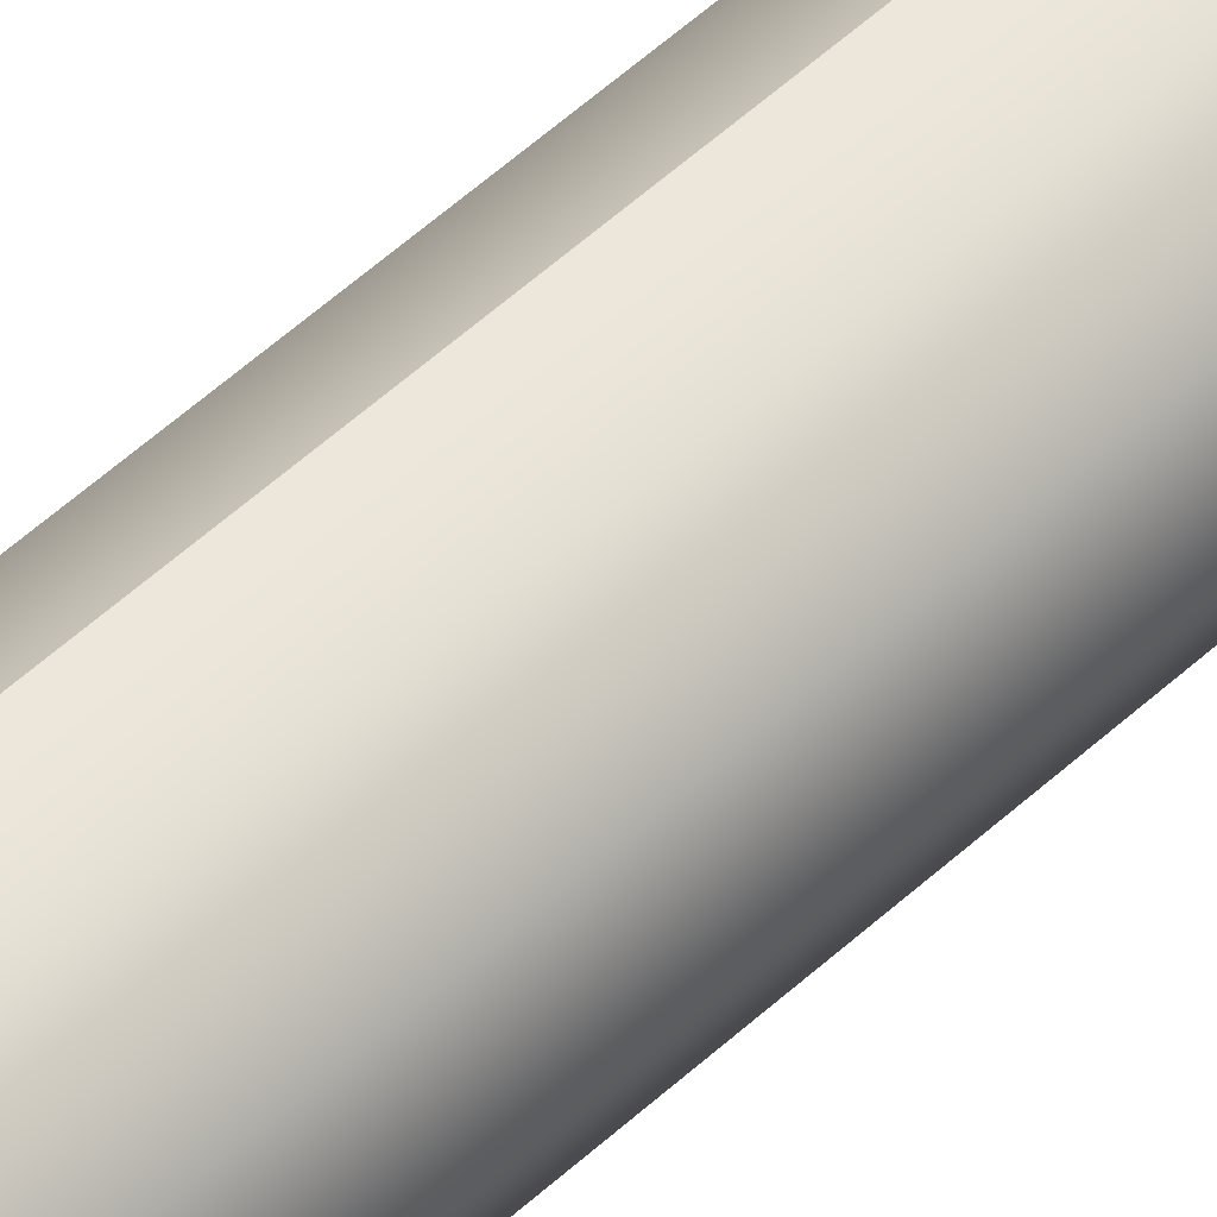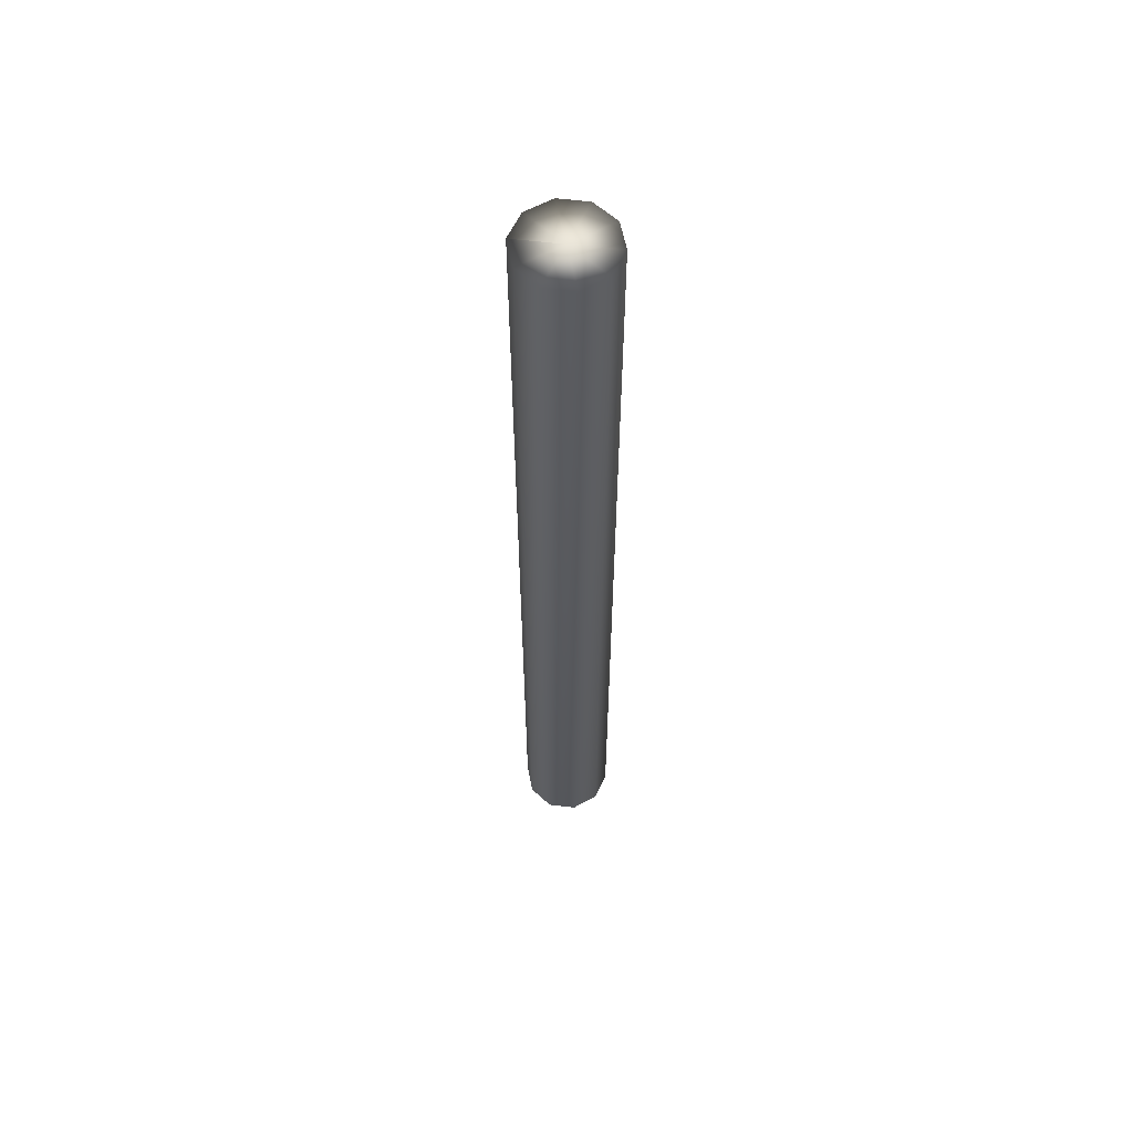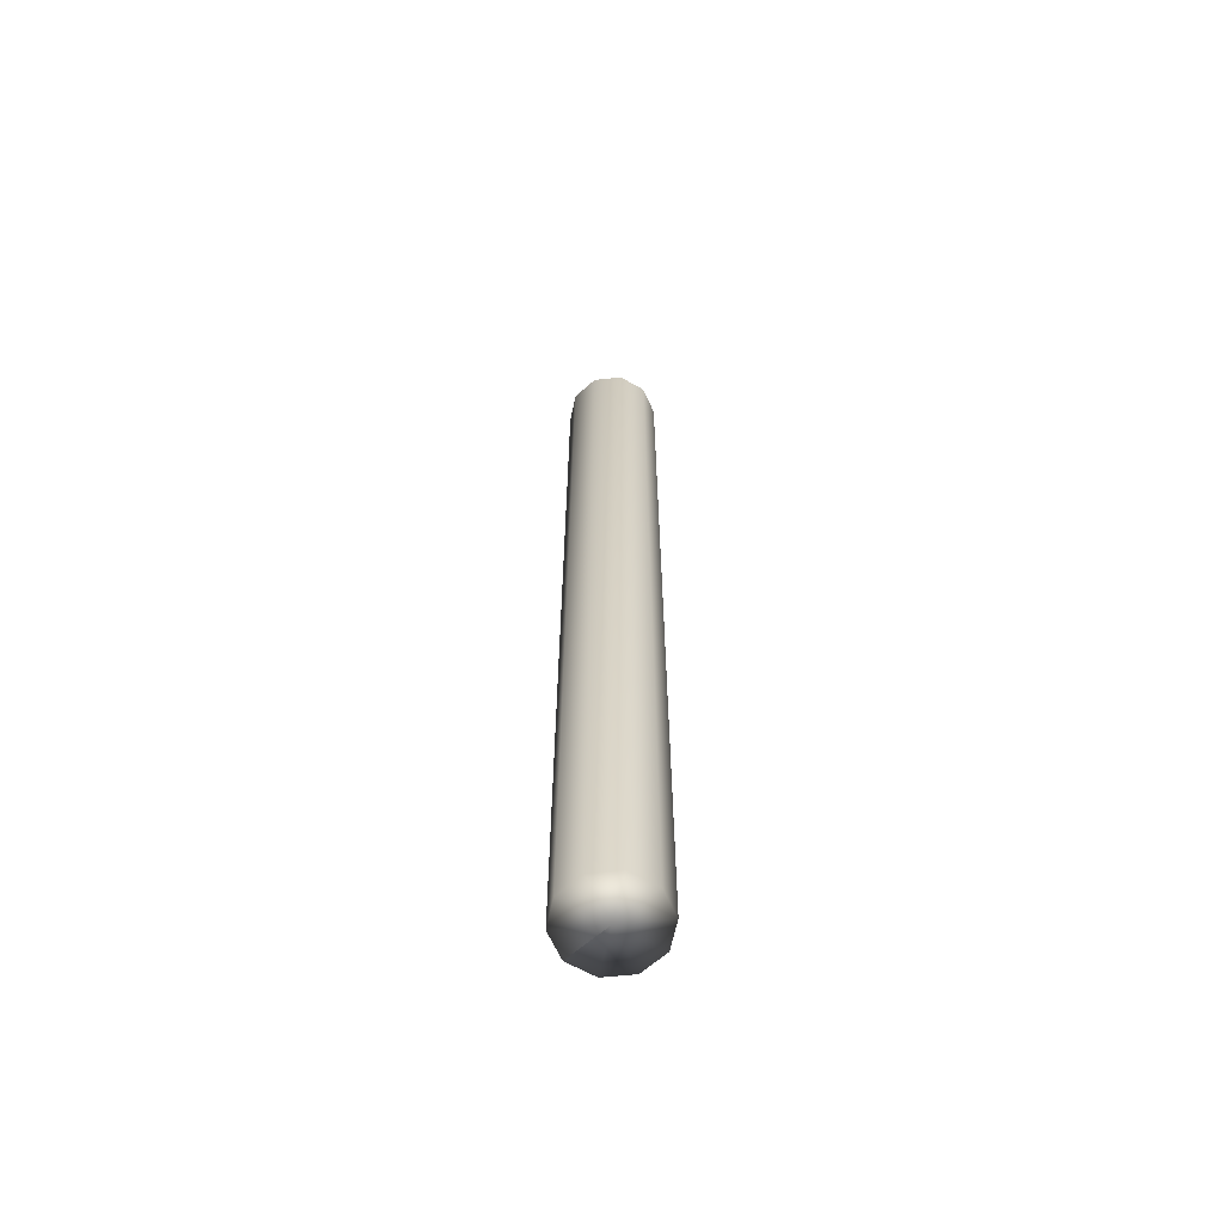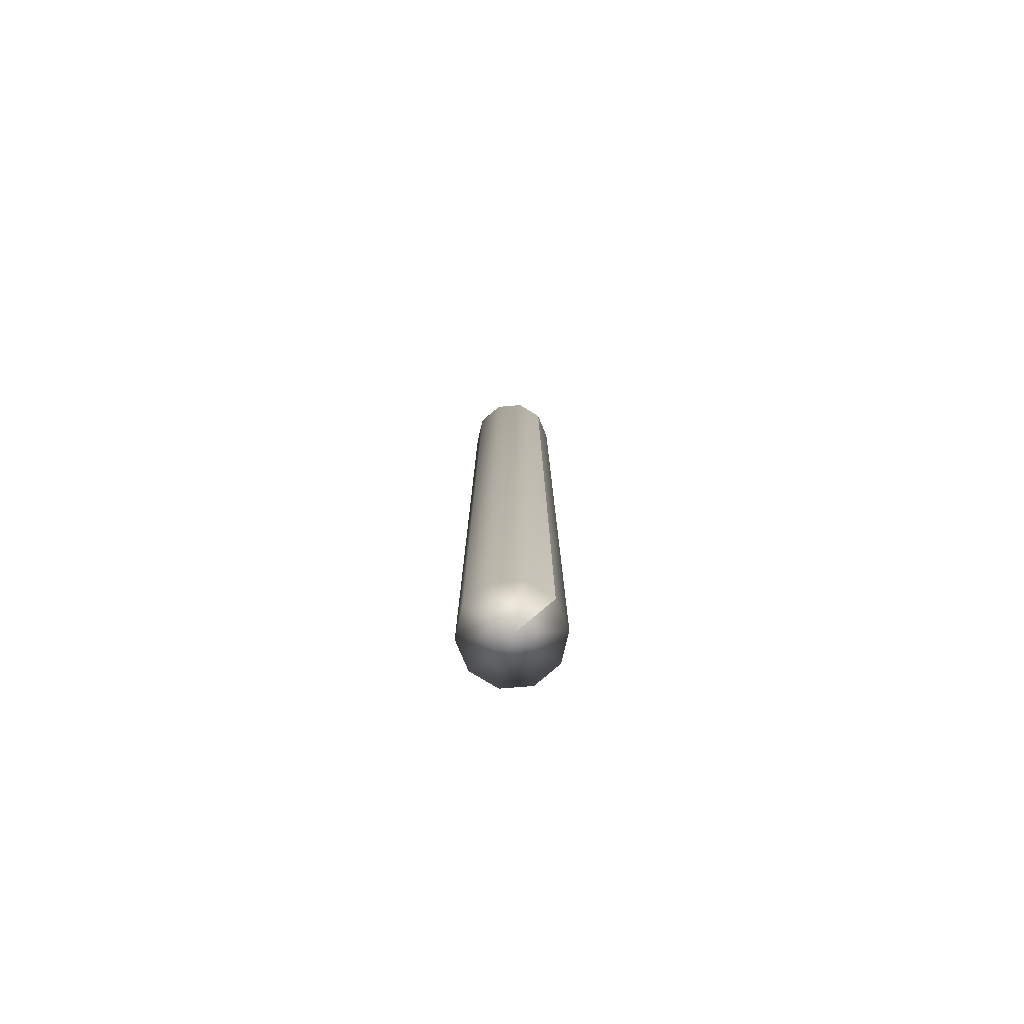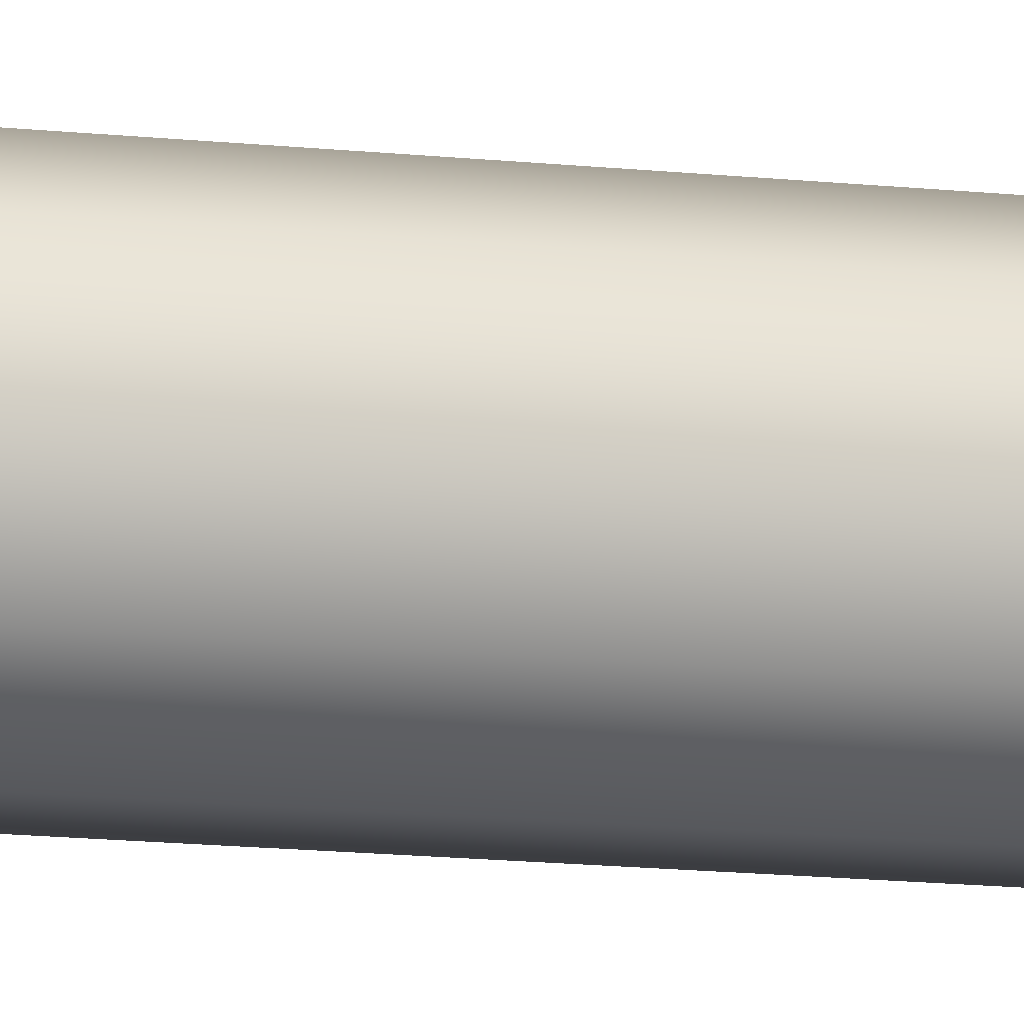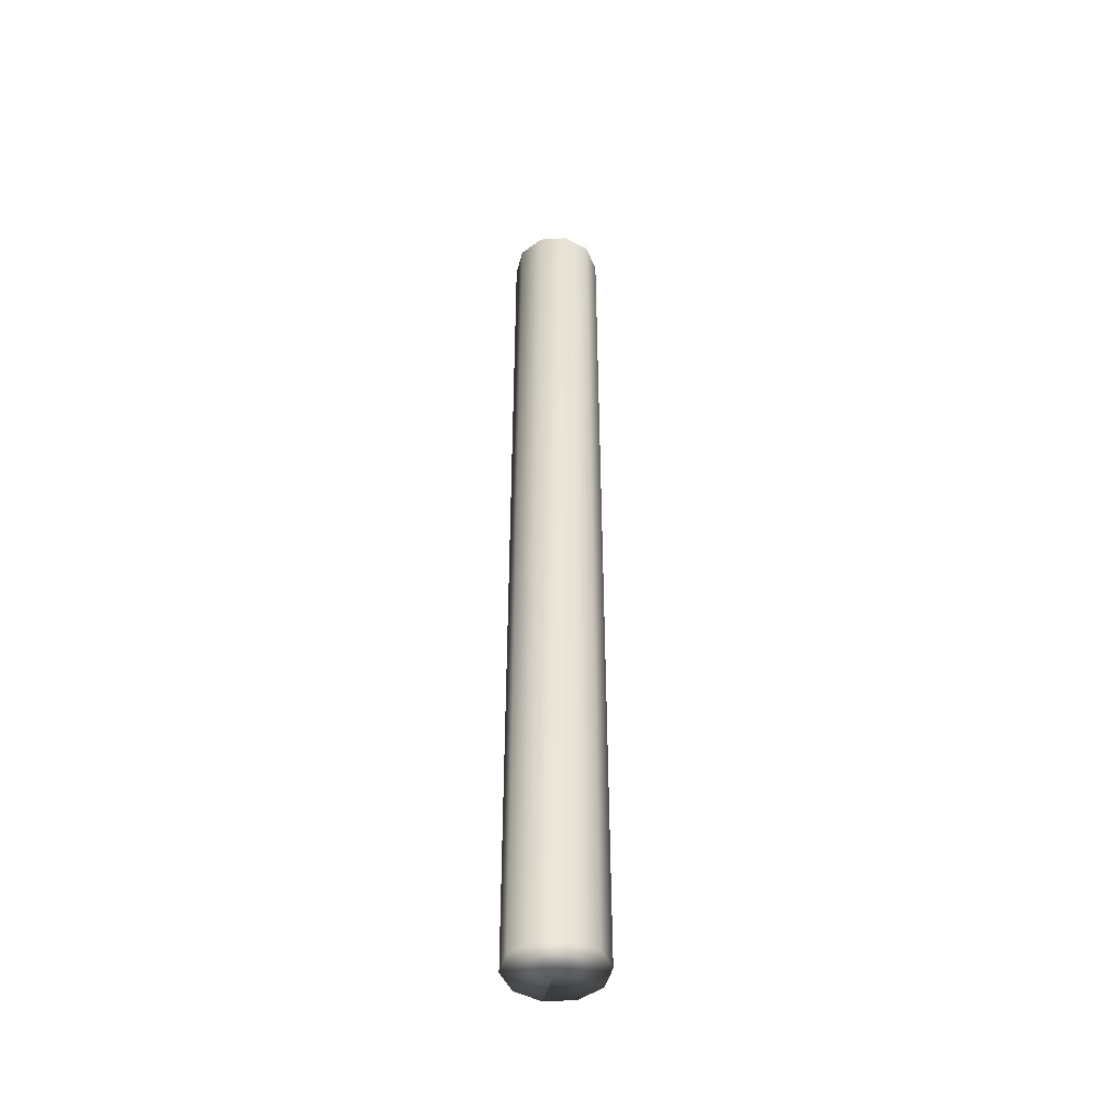
<metadata>
{"format":"obj","ext":"obj","renderer":"f3d","projection":"perspective","resolution":1024,"background":"white","views":[{"elev":53.1,"azim":45.3,"up":"+Z"},{"elev":59.5,"azim":78.9,"up":"+Y"},{"elev":-63.2,"azim":114.0,"up":"+Y"},{"elev":-78.1,"azim":-67.3,"up":"+Y"},{"elev":-12.1,"azim":74.2,"up":"+Z"},{"elev":-45.8,"azim":148.0,"up":"+Y"}]}
</metadata>
<code>
g Cylinder08
v -0.0004578 0.0004272 0.0004272
v -4.046 0.0004272 2.939
v -5 0.0004272 0.0004272
v -1.546 0.0004272 4.756
v 1.545 0.0004272 4.756
v -1.546 0.0004272 4.756
v 4.045 0.0004272 2.939
v 5 0.0004272 0.0004272
v 4.045 0.0004272 -2.938
v 1.545 0.0004272 -4.755
v -1.546 0.0004272 -4.755
v -4.046 0.0004272 -2.938
v -4.046 51.89 2.939
v -5 51.89 0.0004272
v -1.546 51.89 4.756
v 1.545 51.89 4.756
v -1.546 51.89 4.756
v 4.045 51.89 2.939
v 5 51.89 0.0004272
v 4.045 51.89 -2.938
v 1.545 51.89 -4.755
v -1.546 51.89 -4.755
v -4.046 51.89 -2.938
v -4.046 103.8 2.939
v -5 103.8 0.0004272
v -1.546 103.8 4.756
v 1.545 103.8 4.756
v -1.546 103.8 4.756
v 4.045 103.8 2.939
v 5 103.8 0.0004272
v 4.045 103.8 -2.938
v 1.545 103.8 -4.755
v -1.546 103.8 -4.755
v -4.046 103.8 -2.938
v -0.0004578 103.8 0.0004272
f 3 1 2
f 2 1 4
f 6 1 5
f 5 1 7
f 7 1 8
f 8 1 9
f 9 1 10
f 10 1 11
f 11 1 12
f 12 1 3
f 14 3 13
f 13 3 2
f 13 2 15
f 15 2 4
f 17 6 16
f 16 6 5
f 16 5 18
f 18 5 7
f 18 7 19
f 19 7 8
f 19 8 20
f 20 8 9
f 20 9 21
f 21 9 10
f 21 10 22
f 22 10 11
f 22 11 23
f 23 11 12
f 23 12 14
f 14 12 3
f 25 14 24
f 24 14 13
f 24 13 26
f 26 13 15
f 28 17 27
f 27 17 16
f 27 16 29
f 29 16 18
f 29 18 30
f 30 18 19
f 30 19 31
f 31 19 20
f 31 20 32
f 32 20 21
f 32 21 33
f 33 21 22
f 33 22 34
f 34 22 23
f 34 23 25
f 25 23 14
f 24 35 25
f 26 35 24
f 27 35 28
f 29 35 27
f 30 35 29
f 31 35 30
f 32 35 31
f 33 35 32
f 34 35 33
f 25 35 34

</code>
